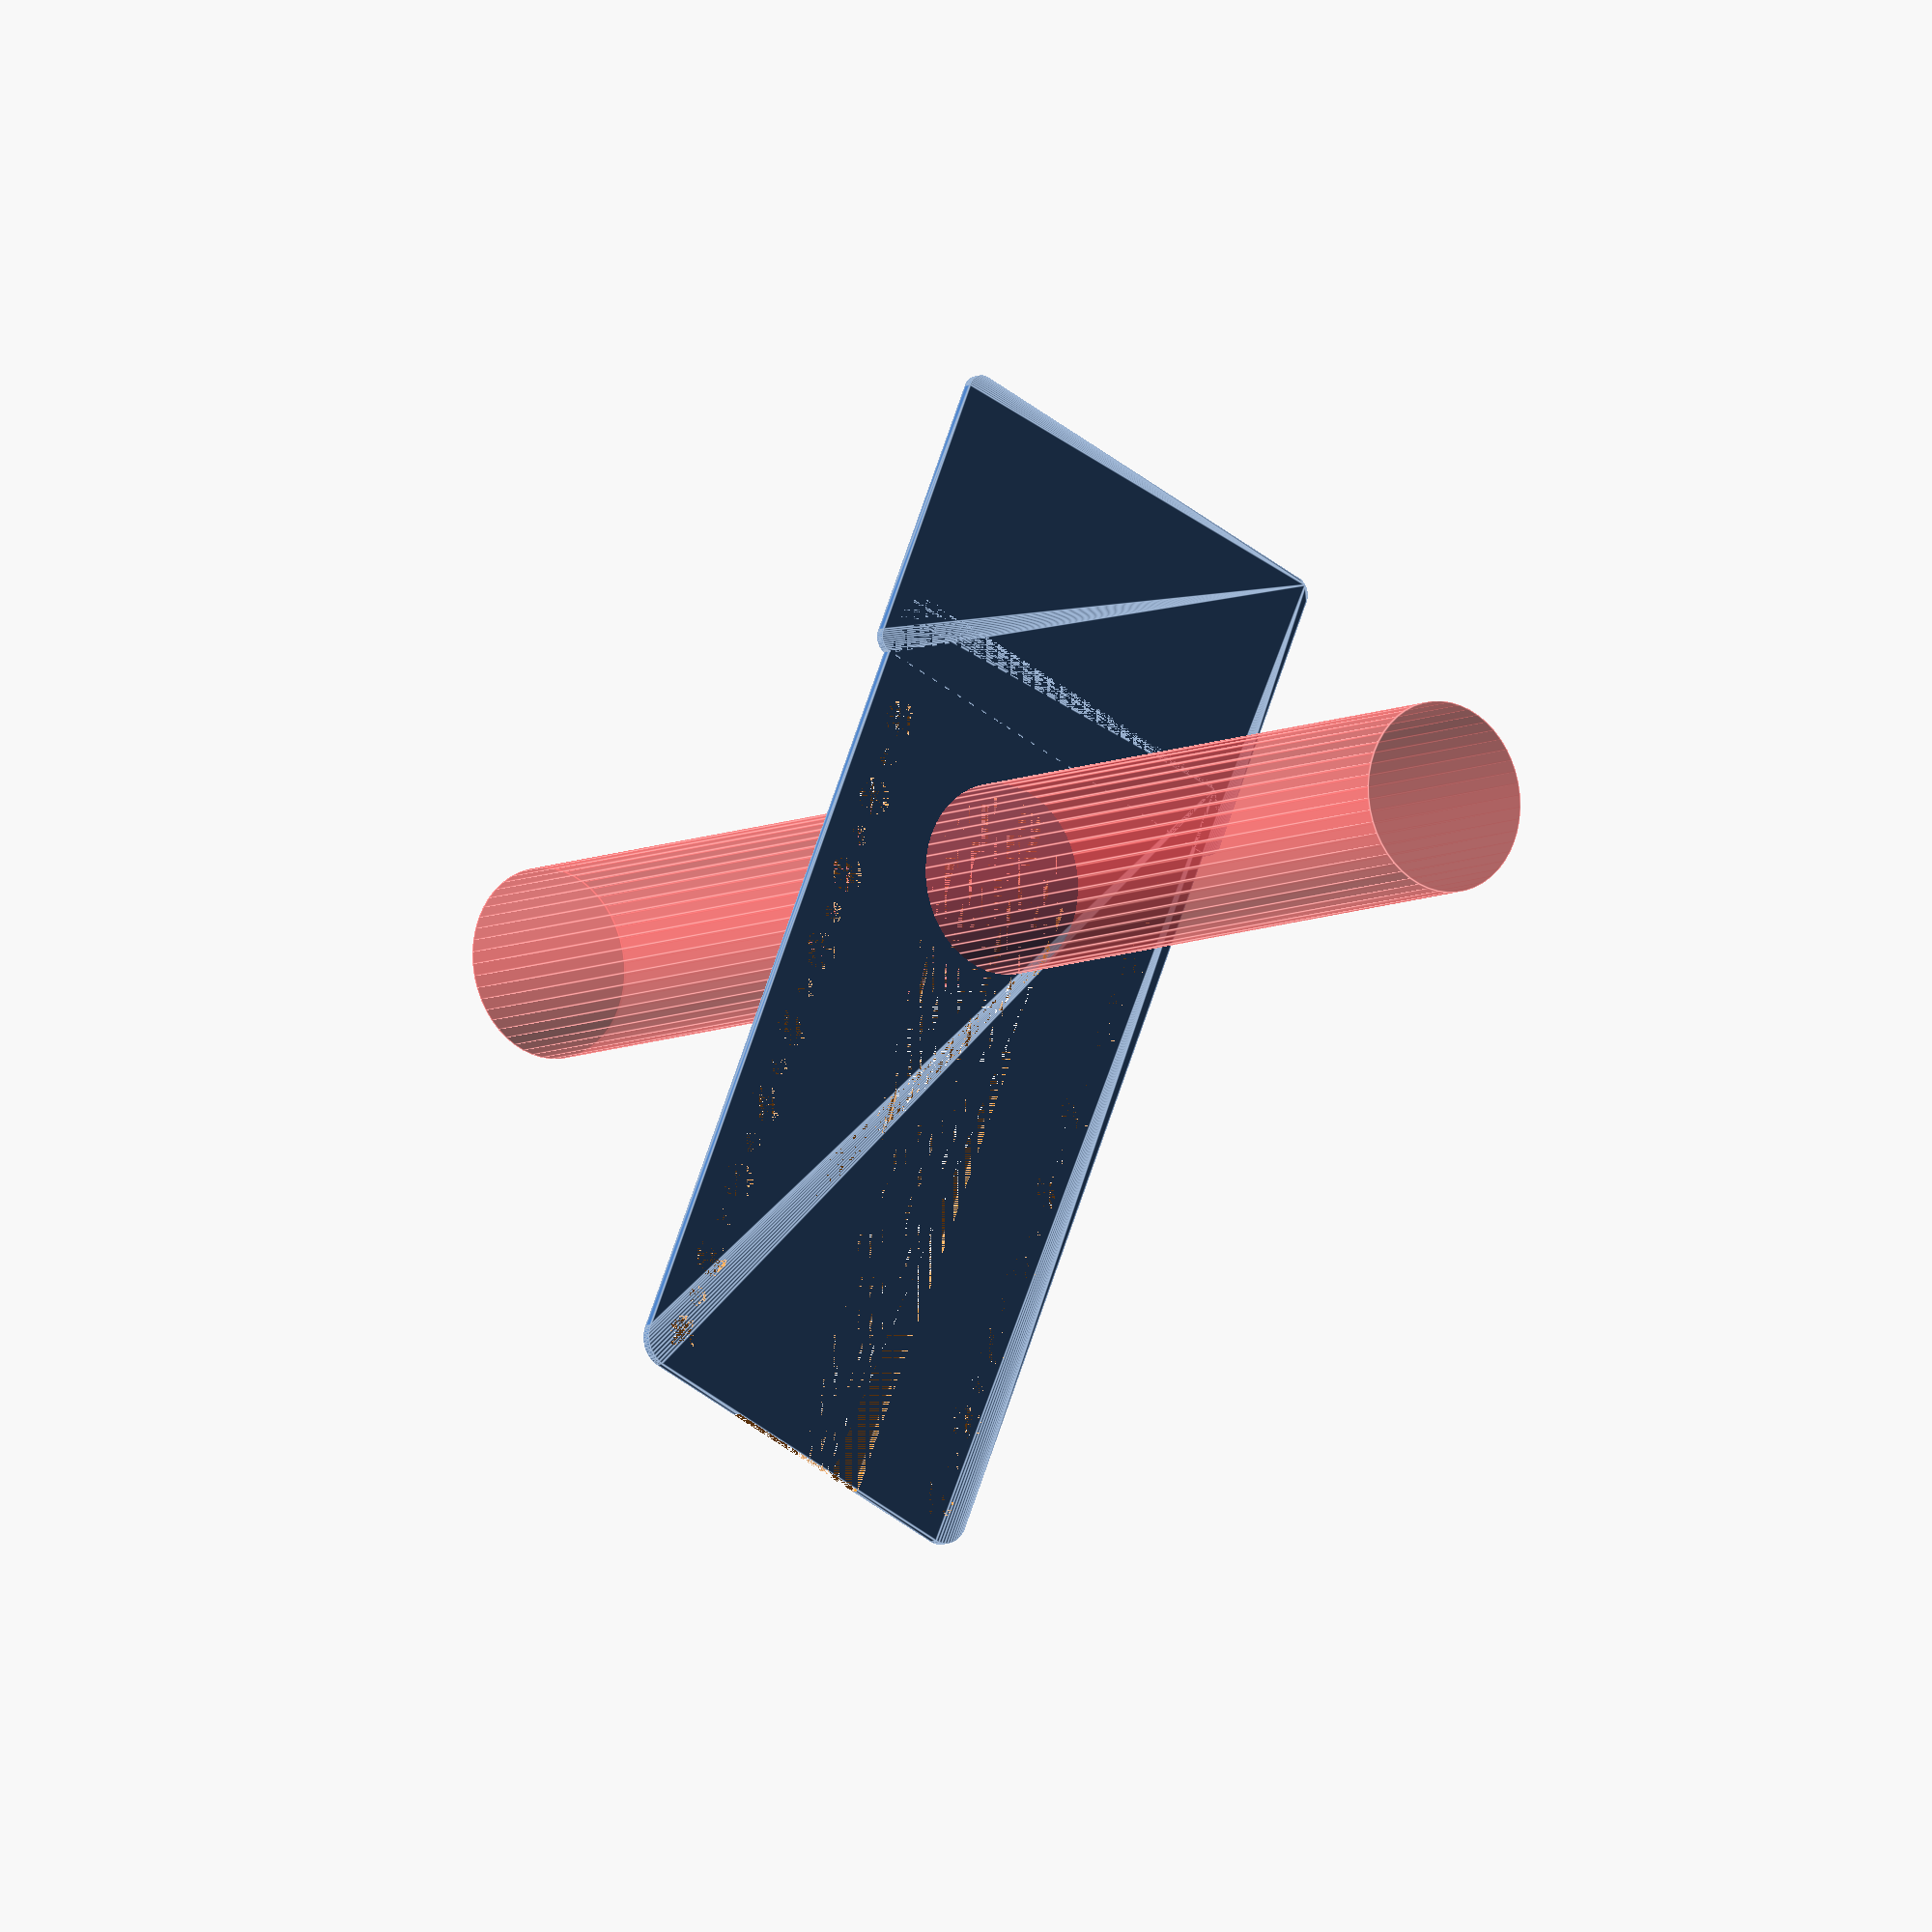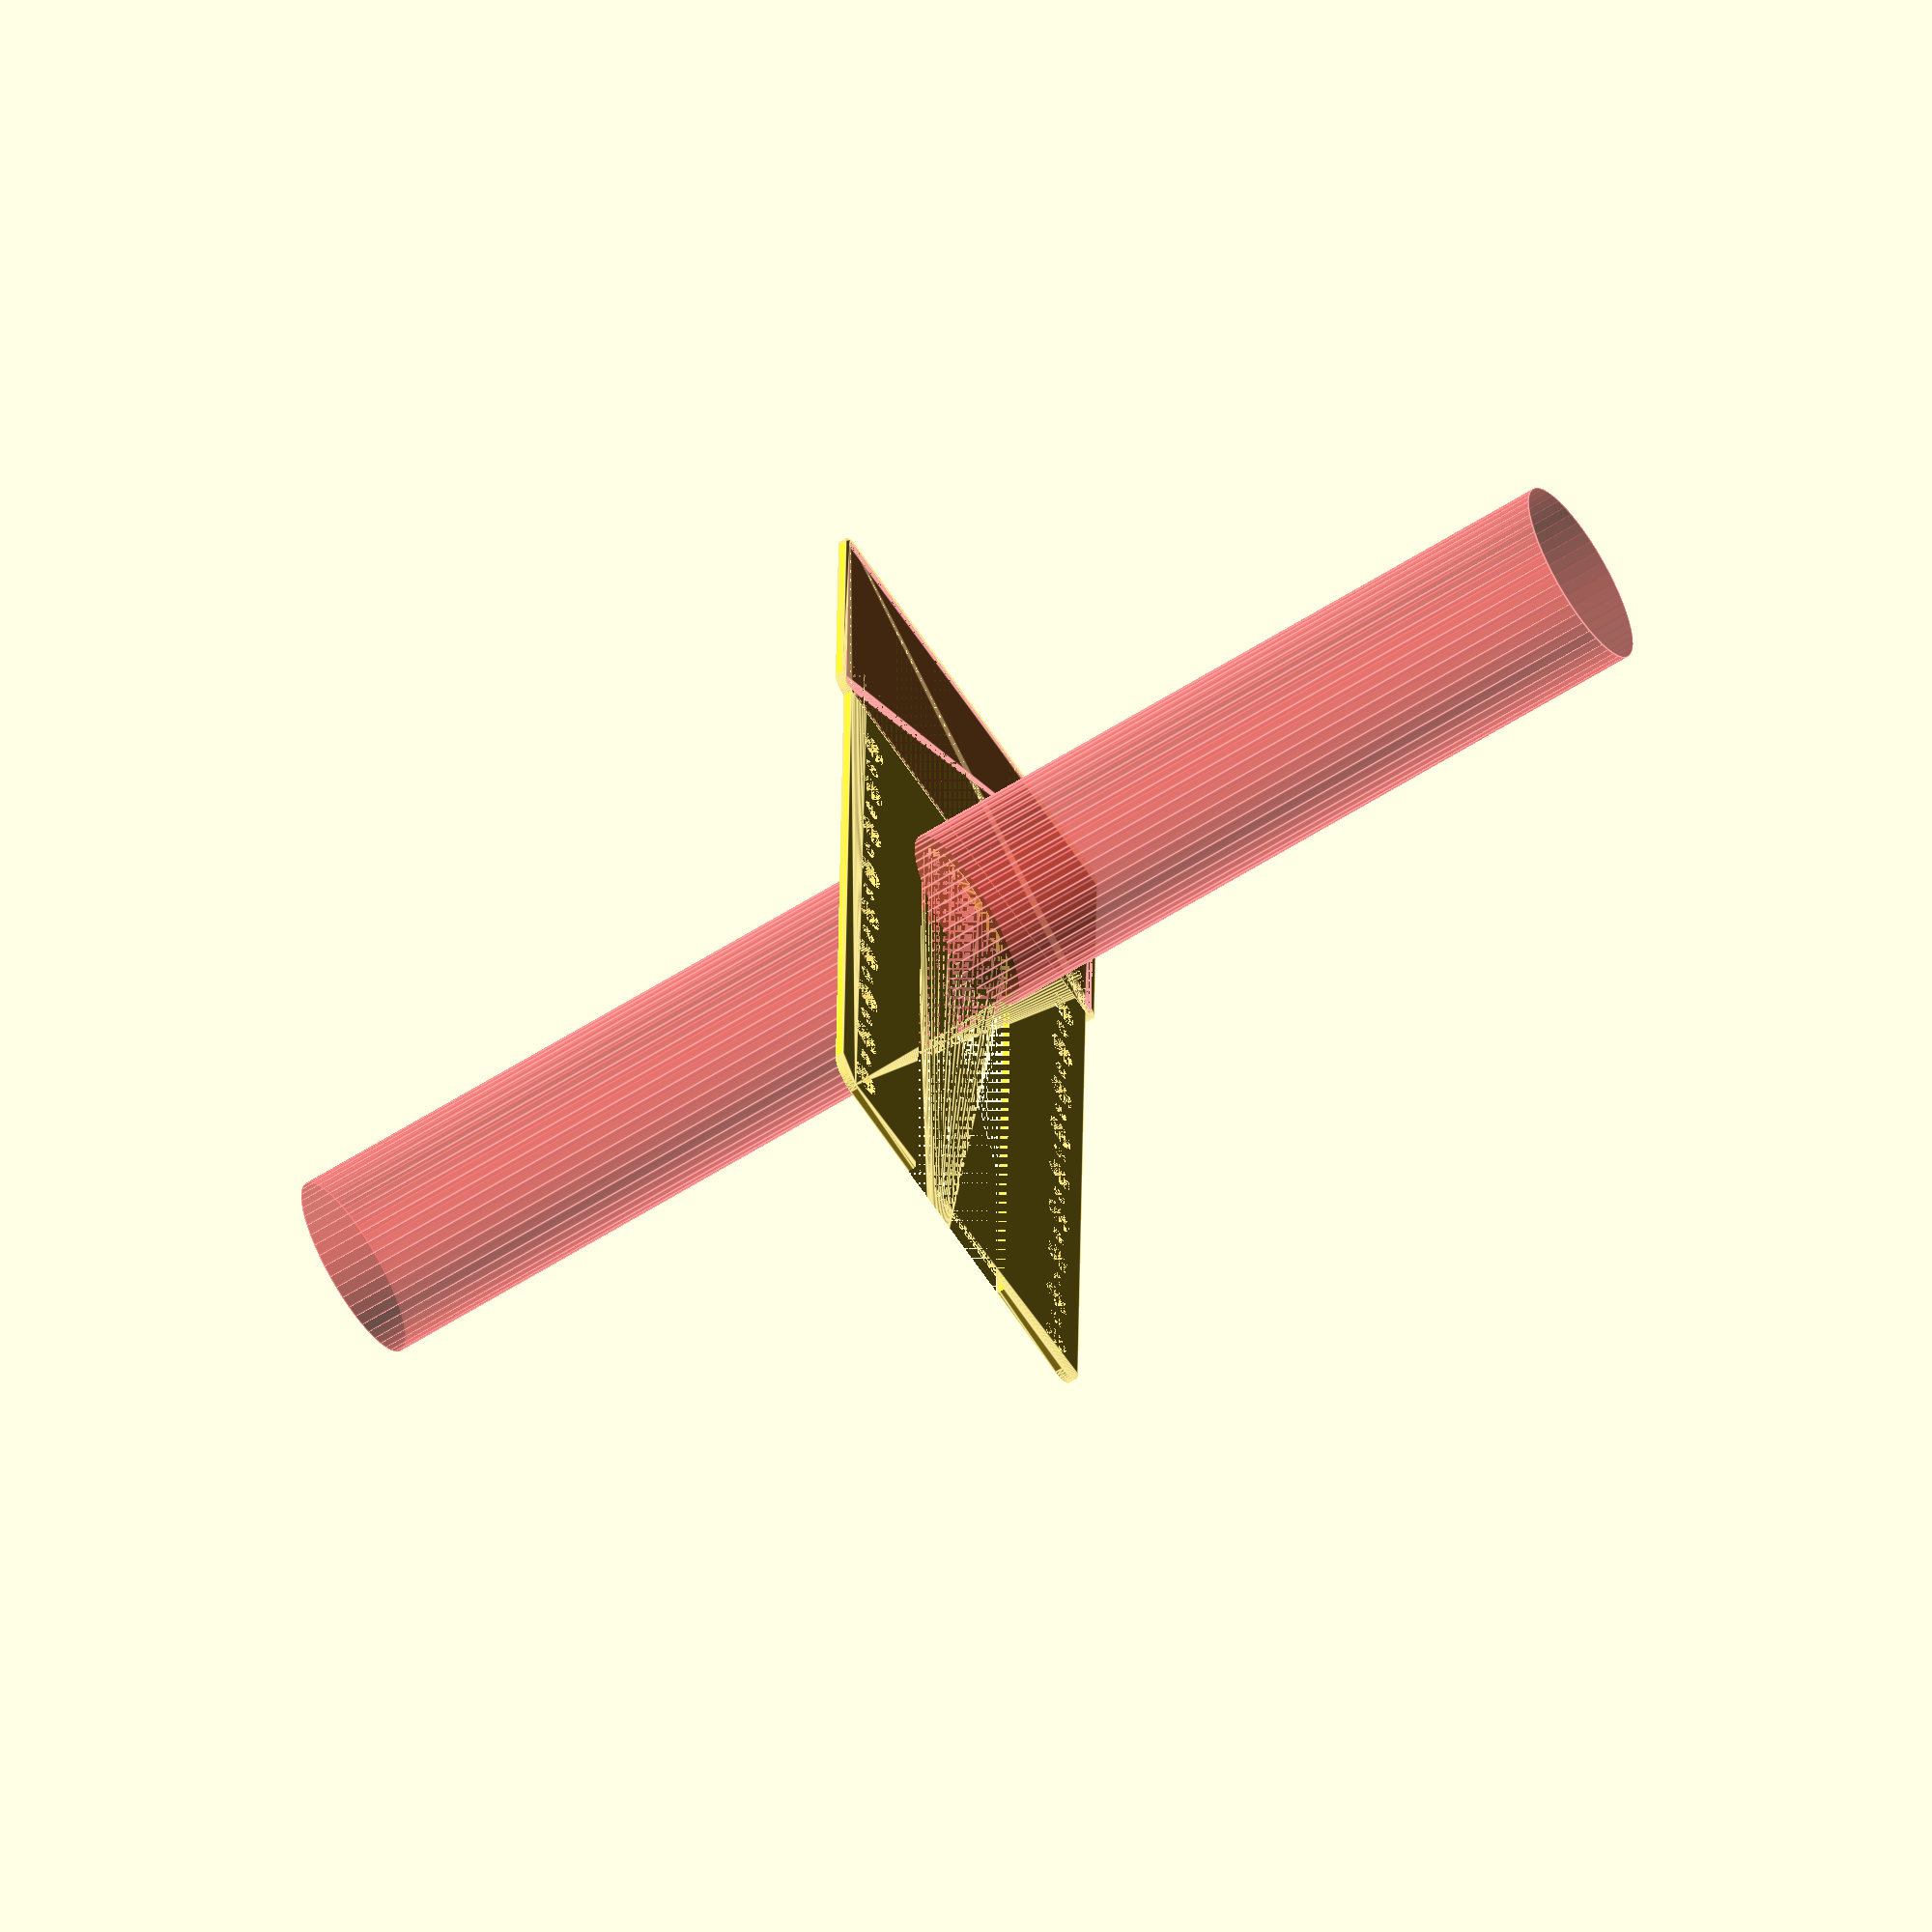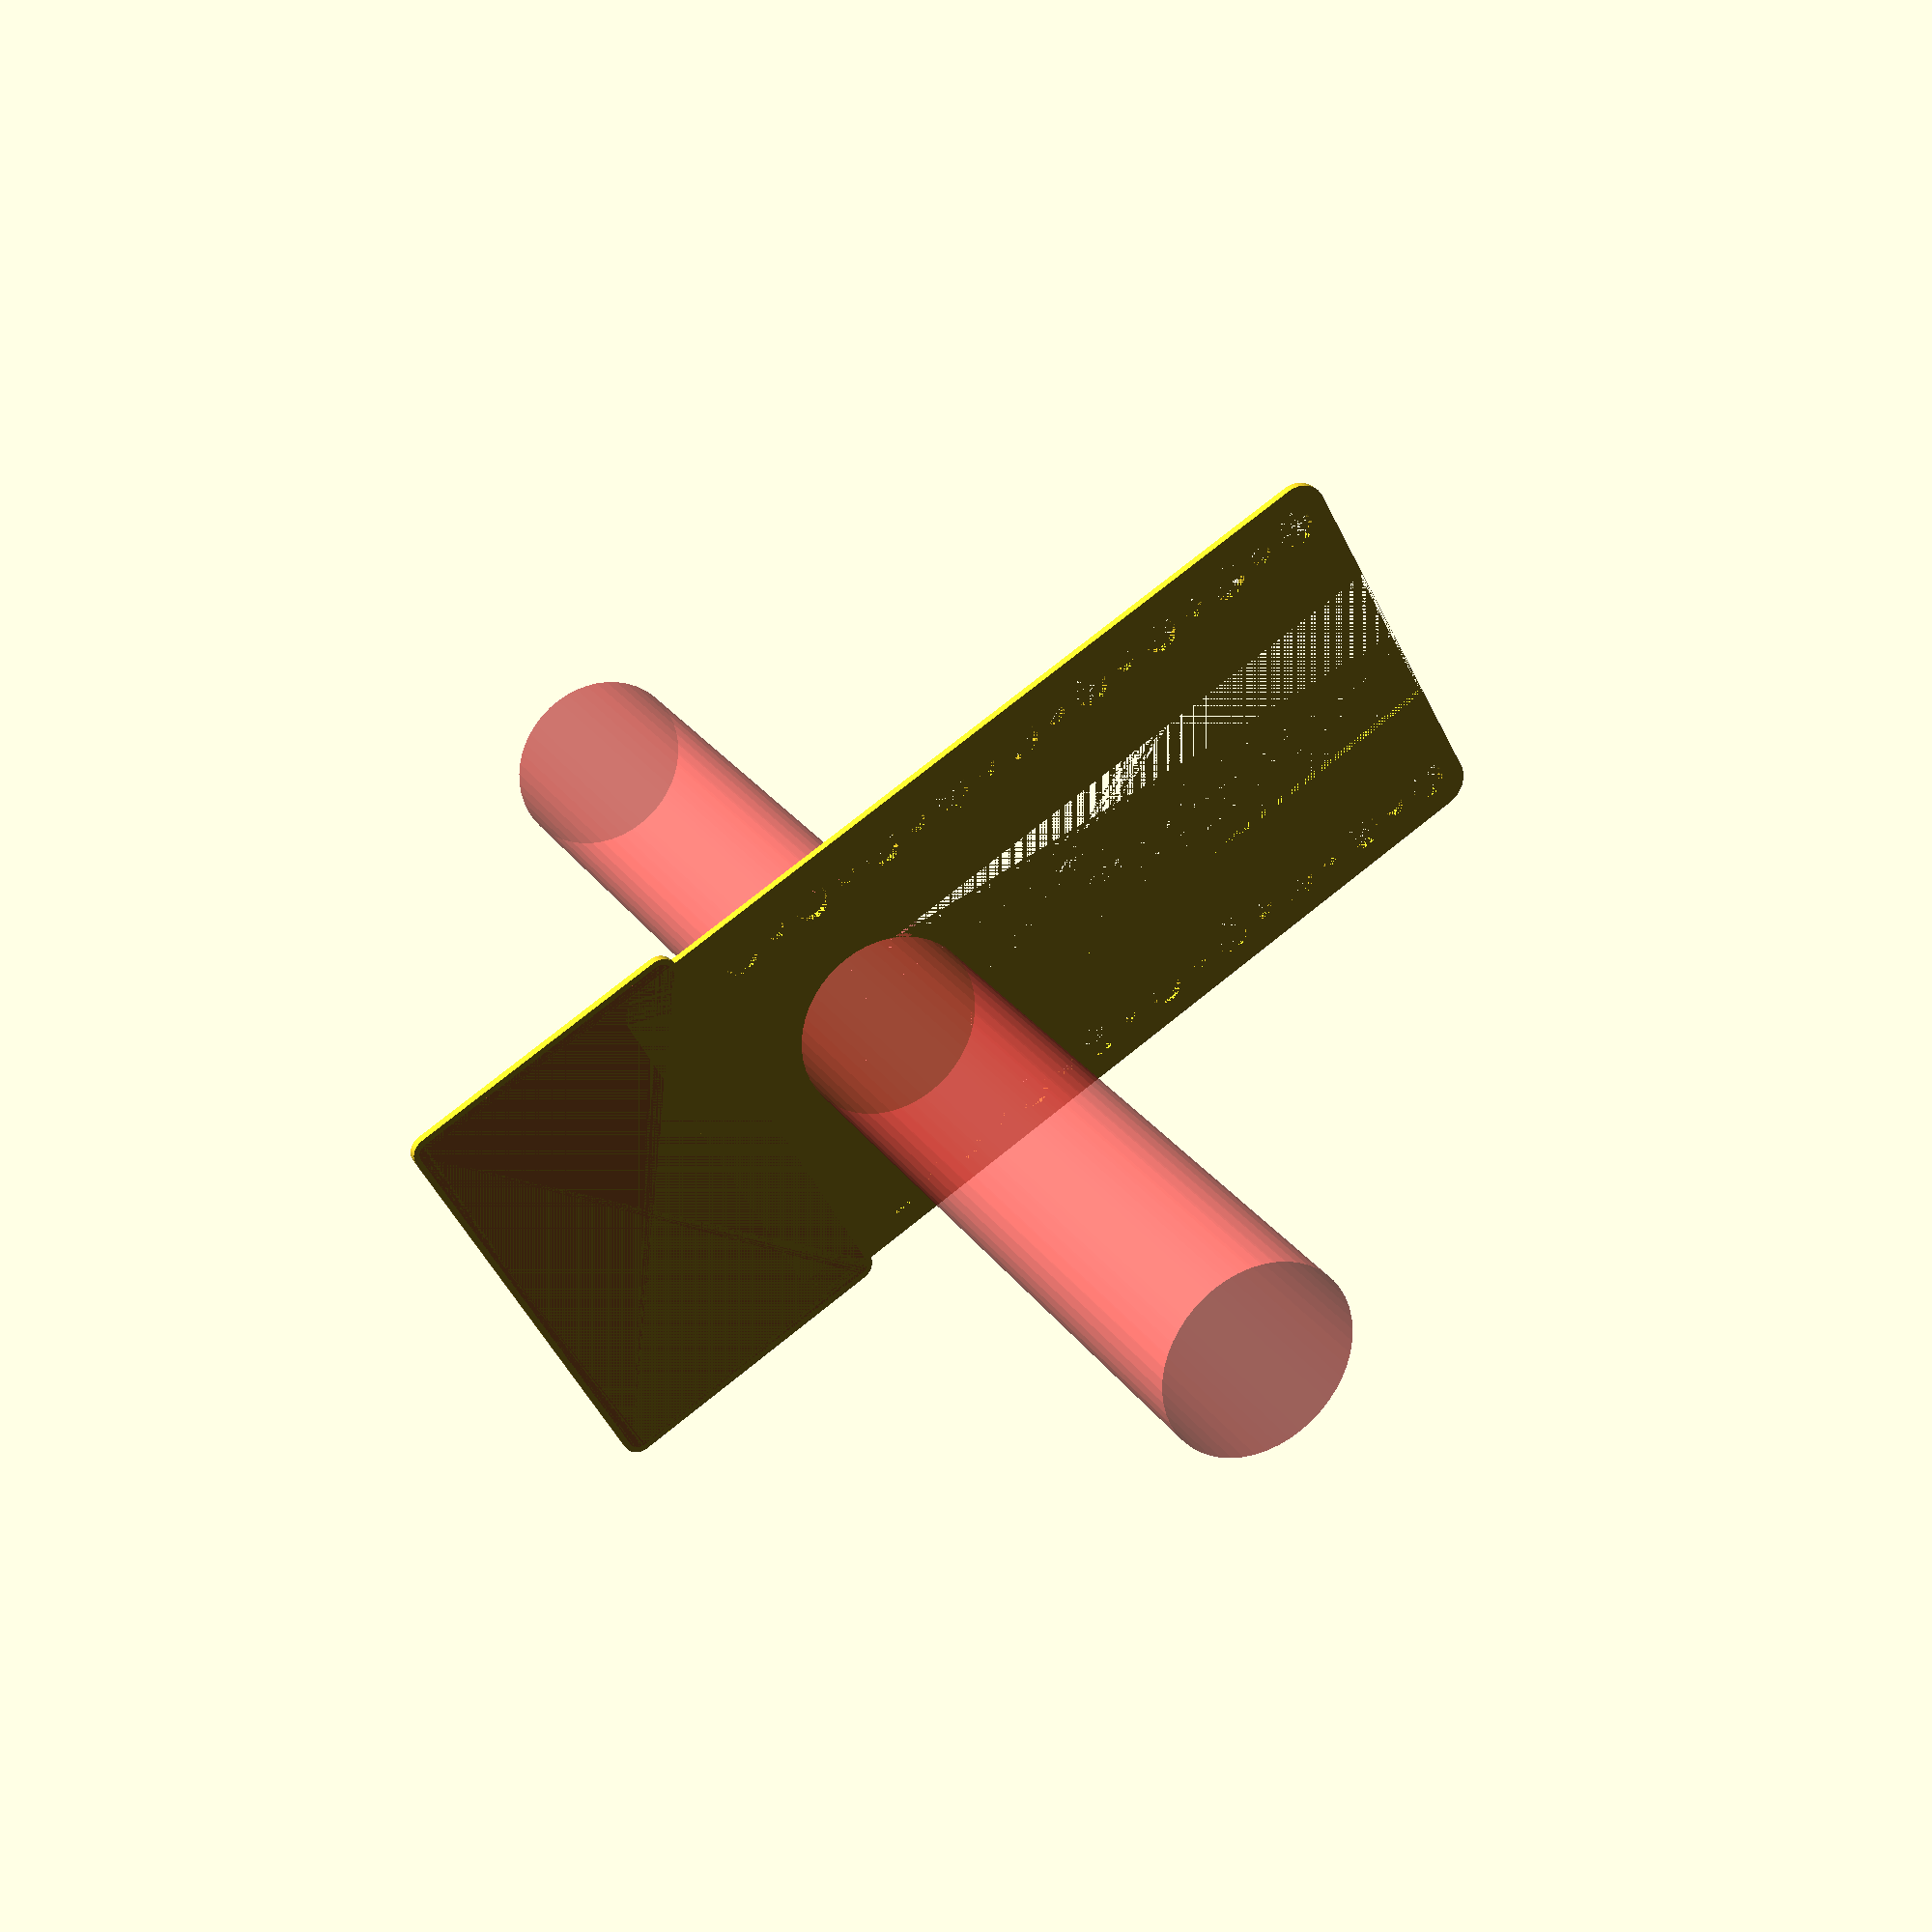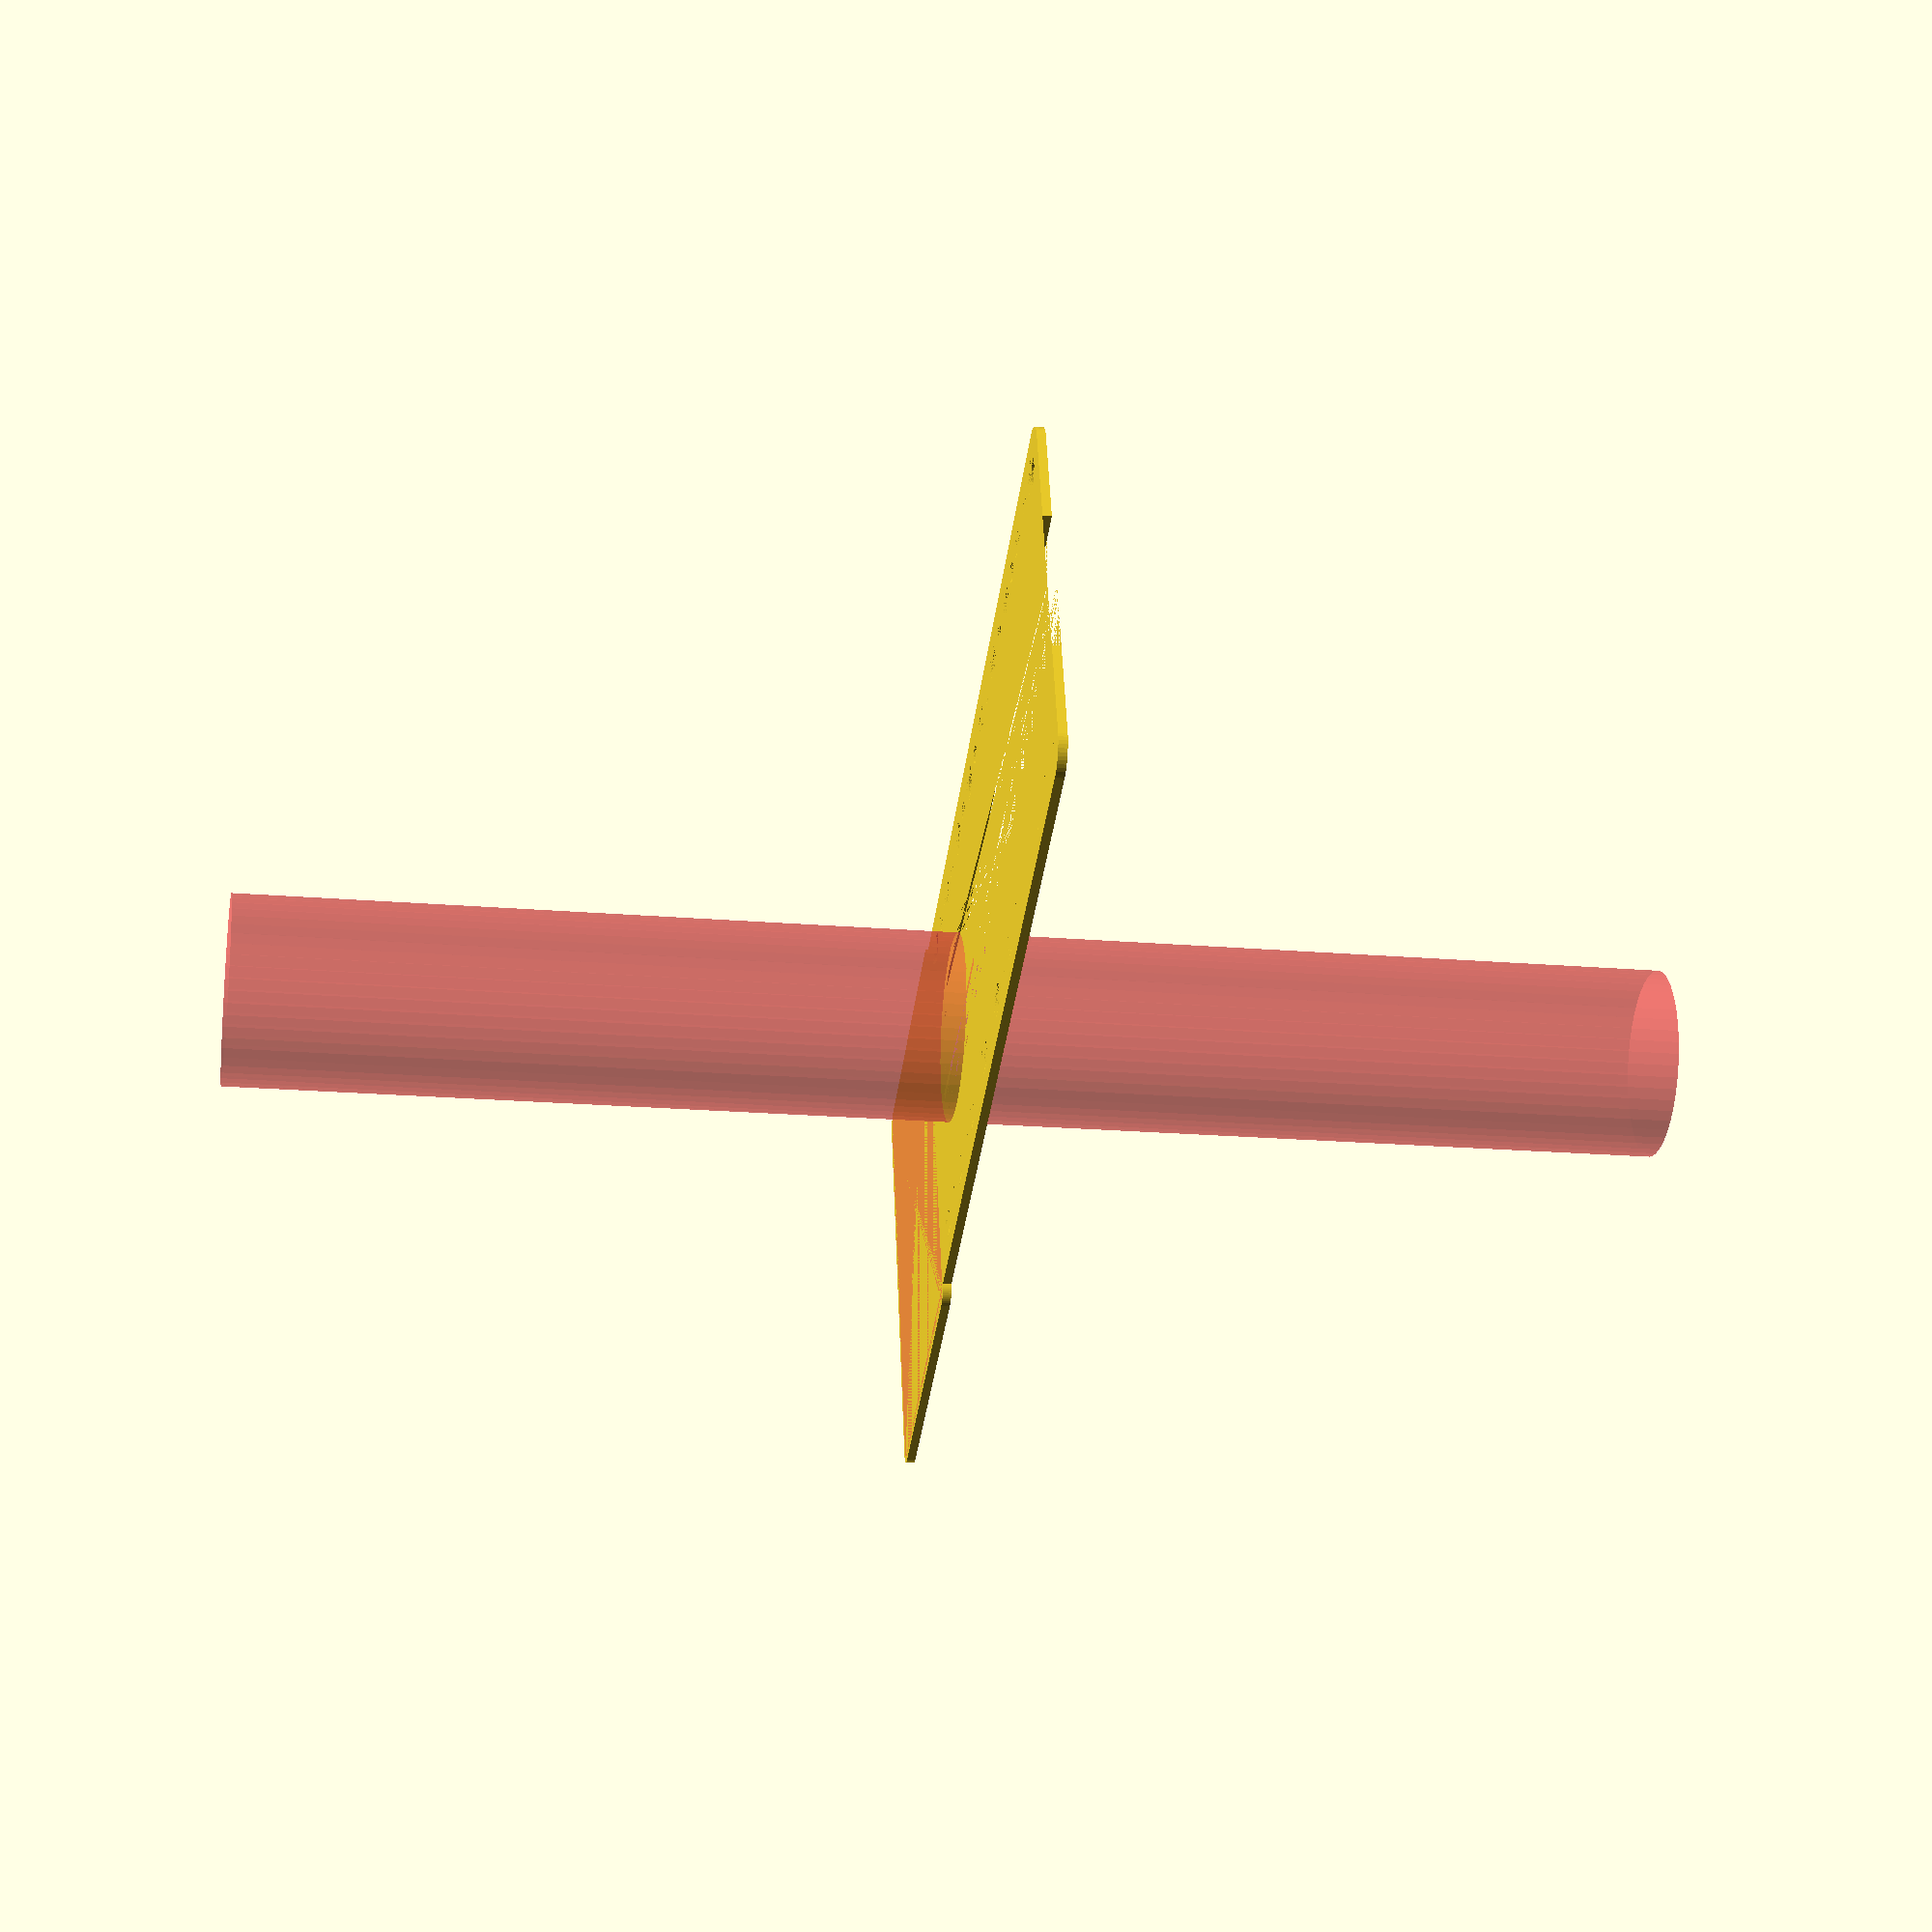
<openscad>
$fn = 50;


difference() {
	union() {
		translate(v = [0, -37.5000000000, 0]) {
			hull() {
				translate(v = [-32.0000000000, 69.5000000000, 0]) {
					cylinder(h = 1.5000000000, r = 5);
				}
				translate(v = [32.0000000000, 69.5000000000, 0]) {
					cylinder(h = 1.5000000000, r = 5);
				}
				translate(v = [-32.0000000000, -69.5000000000, 0]) {
					cylinder(h = 1.5000000000, r = 5);
				}
				translate(v = [32.0000000000, -69.5000000000, 0]) {
					cylinder(h = 1.5000000000, r = 5);
				}
			}
		}
		translate(v = [0, 51.5000000000, 0]) {
			hull() {
				translate(v = [-36.6000000000, 23.9000000000, 0]) {
					cylinder(h = 1.5000000000, r = 3.0000000000);
				}
				translate(v = [36.6000000000, 23.9000000000, 0]) {
					cylinder(h = 1.5000000000, r = 3.0000000000);
				}
				translate(v = [-36.6000000000, -23.9000000000, 0]) {
					cylinder(h = 1.5000000000, r = 3.0000000000);
				}
				translate(v = [36.6000000000, -23.9000000000, 0]) {
					cylinder(h = 1.5000000000, r = 3.0000000000);
				}
			}
		}
	}
	union() {
		translate(v = [-30.0000000000, -105.0000000000, 0]) {
			cylinder(h = 1.5000000000, r = 3.2500000000);
		}
		translate(v = [-30.0000000000, -90.0000000000, 0]) {
			cylinder(h = 1.5000000000, r = 3.2500000000);
		}
		translate(v = [-30.0000000000, -75.0000000000, 0]) {
			cylinder(h = 1.5000000000, r = 3.2500000000);
		}
		translate(v = [-30.0000000000, -60.0000000000, 0]) {
			cylinder(h = 1.5000000000, r = 3.2500000000);
		}
		translate(v = [-30.0000000000, -45.0000000000, 0]) {
			cylinder(h = 1.5000000000, r = 3.2500000000);
		}
		translate(v = [-30.0000000000, -30.0000000000, 0]) {
			cylinder(h = 1.5000000000, r = 3.2500000000);
		}
		translate(v = [-30.0000000000, -15.0000000000, 0]) {
			cylinder(h = 1.5000000000, r = 3.2500000000);
		}
		translate(v = [-30.0000000000, 0.0000000000, 0]) {
			cylinder(h = 1.5000000000, r = 3.2500000000);
		}
		translate(v = [-30.0000000000, 15.0000000000, 0]) {
			cylinder(h = 1.5000000000, r = 3.2500000000);
		}
		translate(v = [30.0000000000, -105.0000000000, 0]) {
			cylinder(h = 1.5000000000, r = 3.2500000000);
		}
		translate(v = [30.0000000000, -90.0000000000, 0]) {
			cylinder(h = 1.5000000000, r = 3.2500000000);
		}
		translate(v = [30.0000000000, -75.0000000000, 0]) {
			cylinder(h = 1.5000000000, r = 3.2500000000);
		}
		translate(v = [30.0000000000, -60.0000000000, 0]) {
			cylinder(h = 1.5000000000, r = 3.2500000000);
		}
		translate(v = [30.0000000000, -45.0000000000, 0]) {
			cylinder(h = 1.5000000000, r = 3.2500000000);
		}
		translate(v = [30.0000000000, -30.0000000000, 0]) {
			cylinder(h = 1.5000000000, r = 3.2500000000);
		}
		translate(v = [30.0000000000, -15.0000000000, 0]) {
			cylinder(h = 1.5000000000, r = 3.2500000000);
		}
		translate(v = [30.0000000000, 0.0000000000, 0]) {
			cylinder(h = 1.5000000000, r = 3.2500000000);
		}
		translate(v = [30.0000000000, 15.0000000000, 0]) {
			cylinder(h = 1.5000000000, r = 3.2500000000);
		}
		translate(v = [-30.0000000000, -105.0000000000, 0]) {
			cylinder(h = 1.5000000000, r = 1.8000000000);
		}
		translate(v = [-30.0000000000, -97.5000000000, 0]) {
			cylinder(h = 1.5000000000, r = 1.8000000000);
		}
		translate(v = [-30.0000000000, -90.0000000000, 0]) {
			cylinder(h = 1.5000000000, r = 1.8000000000);
		}
		translate(v = [-30.0000000000, -82.5000000000, 0]) {
			cylinder(h = 1.5000000000, r = 1.8000000000);
		}
		translate(v = [-30.0000000000, -75.0000000000, 0]) {
			cylinder(h = 1.5000000000, r = 1.8000000000);
		}
		translate(v = [-30.0000000000, -67.5000000000, 0]) {
			cylinder(h = 1.5000000000, r = 1.8000000000);
		}
		translate(v = [-30.0000000000, -60.0000000000, 0]) {
			cylinder(h = 1.5000000000, r = 1.8000000000);
		}
		translate(v = [-30.0000000000, -52.5000000000, 0]) {
			cylinder(h = 1.5000000000, r = 1.8000000000);
		}
		translate(v = [-30.0000000000, -45.0000000000, 0]) {
			cylinder(h = 1.5000000000, r = 1.8000000000);
		}
		translate(v = [-30.0000000000, -37.5000000000, 0]) {
			cylinder(h = 1.5000000000, r = 1.8000000000);
		}
		translate(v = [-30.0000000000, -30.0000000000, 0]) {
			cylinder(h = 1.5000000000, r = 1.8000000000);
		}
		translate(v = [-30.0000000000, -22.5000000000, 0]) {
			cylinder(h = 1.5000000000, r = 1.8000000000);
		}
		translate(v = [-30.0000000000, -15.0000000000, 0]) {
			cylinder(h = 1.5000000000, r = 1.8000000000);
		}
		translate(v = [-30.0000000000, -7.5000000000, 0]) {
			cylinder(h = 1.5000000000, r = 1.8000000000);
		}
		translate(v = [-30.0000000000, 0.0000000000, 0]) {
			cylinder(h = 1.5000000000, r = 1.8000000000);
		}
		translate(v = [-30.0000000000, 7.5000000000, 0]) {
			cylinder(h = 1.5000000000, r = 1.8000000000);
		}
		translate(v = [-30.0000000000, 15.0000000000, 0]) {
			cylinder(h = 1.5000000000, r = 1.8000000000);
		}
		translate(v = [30.0000000000, -105.0000000000, 0]) {
			cylinder(h = 1.5000000000, r = 1.8000000000);
		}
		translate(v = [30.0000000000, -97.5000000000, 0]) {
			cylinder(h = 1.5000000000, r = 1.8000000000);
		}
		translate(v = [30.0000000000, -90.0000000000, 0]) {
			cylinder(h = 1.5000000000, r = 1.8000000000);
		}
		translate(v = [30.0000000000, -82.5000000000, 0]) {
			cylinder(h = 1.5000000000, r = 1.8000000000);
		}
		translate(v = [30.0000000000, -75.0000000000, 0]) {
			cylinder(h = 1.5000000000, r = 1.8000000000);
		}
		translate(v = [30.0000000000, -67.5000000000, 0]) {
			cylinder(h = 1.5000000000, r = 1.8000000000);
		}
		translate(v = [30.0000000000, -60.0000000000, 0]) {
			cylinder(h = 1.5000000000, r = 1.8000000000);
		}
		translate(v = [30.0000000000, -52.5000000000, 0]) {
			cylinder(h = 1.5000000000, r = 1.8000000000);
		}
		translate(v = [30.0000000000, -45.0000000000, 0]) {
			cylinder(h = 1.5000000000, r = 1.8000000000);
		}
		translate(v = [30.0000000000, -37.5000000000, 0]) {
			cylinder(h = 1.5000000000, r = 1.8000000000);
		}
		translate(v = [30.0000000000, -30.0000000000, 0]) {
			cylinder(h = 1.5000000000, r = 1.8000000000);
		}
		translate(v = [30.0000000000, -22.5000000000, 0]) {
			cylinder(h = 1.5000000000, r = 1.8000000000);
		}
		translate(v = [30.0000000000, -15.0000000000, 0]) {
			cylinder(h = 1.5000000000, r = 1.8000000000);
		}
		translate(v = [30.0000000000, -7.5000000000, 0]) {
			cylinder(h = 1.5000000000, r = 1.8000000000);
		}
		translate(v = [30.0000000000, 0.0000000000, 0]) {
			cylinder(h = 1.5000000000, r = 1.8000000000);
		}
		translate(v = [30.0000000000, 7.5000000000, 0]) {
			cylinder(h = 1.5000000000, r = 1.8000000000);
		}
		translate(v = [30.0000000000, 15.0000000000, 0]) {
			cylinder(h = 1.5000000000, r = 1.8000000000);
		}
		translate(v = [-30.0000000000, -105.0000000000, 0]) {
			cylinder(h = 1.5000000000, r = 1.8000000000);
		}
		translate(v = [-30.0000000000, -97.5000000000, 0]) {
			cylinder(h = 1.5000000000, r = 1.8000000000);
		}
		translate(v = [-30.0000000000, -90.0000000000, 0]) {
			cylinder(h = 1.5000000000, r = 1.8000000000);
		}
		translate(v = [-30.0000000000, -82.5000000000, 0]) {
			cylinder(h = 1.5000000000, r = 1.8000000000);
		}
		translate(v = [-30.0000000000, -75.0000000000, 0]) {
			cylinder(h = 1.5000000000, r = 1.8000000000);
		}
		translate(v = [-30.0000000000, -67.5000000000, 0]) {
			cylinder(h = 1.5000000000, r = 1.8000000000);
		}
		translate(v = [-30.0000000000, -60.0000000000, 0]) {
			cylinder(h = 1.5000000000, r = 1.8000000000);
		}
		translate(v = [-30.0000000000, -52.5000000000, 0]) {
			cylinder(h = 1.5000000000, r = 1.8000000000);
		}
		translate(v = [-30.0000000000, -45.0000000000, 0]) {
			cylinder(h = 1.5000000000, r = 1.8000000000);
		}
		translate(v = [-30.0000000000, -37.5000000000, 0]) {
			cylinder(h = 1.5000000000, r = 1.8000000000);
		}
		translate(v = [-30.0000000000, -30.0000000000, 0]) {
			cylinder(h = 1.5000000000, r = 1.8000000000);
		}
		translate(v = [-30.0000000000, -22.5000000000, 0]) {
			cylinder(h = 1.5000000000, r = 1.8000000000);
		}
		translate(v = [-30.0000000000, -15.0000000000, 0]) {
			cylinder(h = 1.5000000000, r = 1.8000000000);
		}
		translate(v = [-30.0000000000, -7.5000000000, 0]) {
			cylinder(h = 1.5000000000, r = 1.8000000000);
		}
		translate(v = [-30.0000000000, 0.0000000000, 0]) {
			cylinder(h = 1.5000000000, r = 1.8000000000);
		}
		translate(v = [-30.0000000000, 7.5000000000, 0]) {
			cylinder(h = 1.5000000000, r = 1.8000000000);
		}
		translate(v = [-30.0000000000, 15.0000000000, 0]) {
			cylinder(h = 1.5000000000, r = 1.8000000000);
		}
		translate(v = [30.0000000000, -105.0000000000, 0]) {
			cylinder(h = 1.5000000000, r = 1.8000000000);
		}
		translate(v = [30.0000000000, -97.5000000000, 0]) {
			cylinder(h = 1.5000000000, r = 1.8000000000);
		}
		translate(v = [30.0000000000, -90.0000000000, 0]) {
			cylinder(h = 1.5000000000, r = 1.8000000000);
		}
		translate(v = [30.0000000000, -82.5000000000, 0]) {
			cylinder(h = 1.5000000000, r = 1.8000000000);
		}
		translate(v = [30.0000000000, -75.0000000000, 0]) {
			cylinder(h = 1.5000000000, r = 1.8000000000);
		}
		translate(v = [30.0000000000, -67.5000000000, 0]) {
			cylinder(h = 1.5000000000, r = 1.8000000000);
		}
		translate(v = [30.0000000000, -60.0000000000, 0]) {
			cylinder(h = 1.5000000000, r = 1.8000000000);
		}
		translate(v = [30.0000000000, -52.5000000000, 0]) {
			cylinder(h = 1.5000000000, r = 1.8000000000);
		}
		translate(v = [30.0000000000, -45.0000000000, 0]) {
			cylinder(h = 1.5000000000, r = 1.8000000000);
		}
		translate(v = [30.0000000000, -37.5000000000, 0]) {
			cylinder(h = 1.5000000000, r = 1.8000000000);
		}
		translate(v = [30.0000000000, -30.0000000000, 0]) {
			cylinder(h = 1.5000000000, r = 1.8000000000);
		}
		translate(v = [30.0000000000, -22.5000000000, 0]) {
			cylinder(h = 1.5000000000, r = 1.8000000000);
		}
		translate(v = [30.0000000000, -15.0000000000, 0]) {
			cylinder(h = 1.5000000000, r = 1.8000000000);
		}
		translate(v = [30.0000000000, -7.5000000000, 0]) {
			cylinder(h = 1.5000000000, r = 1.8000000000);
		}
		translate(v = [30.0000000000, 0.0000000000, 0]) {
			cylinder(h = 1.5000000000, r = 1.8000000000);
		}
		translate(v = [30.0000000000, 7.5000000000, 0]) {
			cylinder(h = 1.5000000000, r = 1.8000000000);
		}
		translate(v = [30.0000000000, 15.0000000000, 0]) {
			cylinder(h = 1.5000000000, r = 1.8000000000);
		}
		translate(v = [-30.0000000000, -105.0000000000, 0]) {
			cylinder(h = 1.5000000000, r = 1.8000000000);
		}
		translate(v = [-30.0000000000, -97.5000000000, 0]) {
			cylinder(h = 1.5000000000, r = 1.8000000000);
		}
		translate(v = [-30.0000000000, -90.0000000000, 0]) {
			cylinder(h = 1.5000000000, r = 1.8000000000);
		}
		translate(v = [-30.0000000000, -82.5000000000, 0]) {
			cylinder(h = 1.5000000000, r = 1.8000000000);
		}
		translate(v = [-30.0000000000, -75.0000000000, 0]) {
			cylinder(h = 1.5000000000, r = 1.8000000000);
		}
		translate(v = [-30.0000000000, -67.5000000000, 0]) {
			cylinder(h = 1.5000000000, r = 1.8000000000);
		}
		translate(v = [-30.0000000000, -60.0000000000, 0]) {
			cylinder(h = 1.5000000000, r = 1.8000000000);
		}
		translate(v = [-30.0000000000, -52.5000000000, 0]) {
			cylinder(h = 1.5000000000, r = 1.8000000000);
		}
		translate(v = [-30.0000000000, -45.0000000000, 0]) {
			cylinder(h = 1.5000000000, r = 1.8000000000);
		}
		translate(v = [-30.0000000000, -37.5000000000, 0]) {
			cylinder(h = 1.5000000000, r = 1.8000000000);
		}
		translate(v = [-30.0000000000, -30.0000000000, 0]) {
			cylinder(h = 1.5000000000, r = 1.8000000000);
		}
		translate(v = [-30.0000000000, -22.5000000000, 0]) {
			cylinder(h = 1.5000000000, r = 1.8000000000);
		}
		translate(v = [-30.0000000000, -15.0000000000, 0]) {
			cylinder(h = 1.5000000000, r = 1.8000000000);
		}
		translate(v = [-30.0000000000, -7.5000000000, 0]) {
			cylinder(h = 1.5000000000, r = 1.8000000000);
		}
		translate(v = [-30.0000000000, 0.0000000000, 0]) {
			cylinder(h = 1.5000000000, r = 1.8000000000);
		}
		translate(v = [-30.0000000000, 7.5000000000, 0]) {
			cylinder(h = 1.5000000000, r = 1.8000000000);
		}
		translate(v = [-30.0000000000, 15.0000000000, 0]) {
			cylinder(h = 1.5000000000, r = 1.8000000000);
		}
		translate(v = [30.0000000000, -105.0000000000, 0]) {
			cylinder(h = 1.5000000000, r = 1.8000000000);
		}
		translate(v = [30.0000000000, -97.5000000000, 0]) {
			cylinder(h = 1.5000000000, r = 1.8000000000);
		}
		translate(v = [30.0000000000, -90.0000000000, 0]) {
			cylinder(h = 1.5000000000, r = 1.8000000000);
		}
		translate(v = [30.0000000000, -82.5000000000, 0]) {
			cylinder(h = 1.5000000000, r = 1.8000000000);
		}
		translate(v = [30.0000000000, -75.0000000000, 0]) {
			cylinder(h = 1.5000000000, r = 1.8000000000);
		}
		translate(v = [30.0000000000, -67.5000000000, 0]) {
			cylinder(h = 1.5000000000, r = 1.8000000000);
		}
		translate(v = [30.0000000000, -60.0000000000, 0]) {
			cylinder(h = 1.5000000000, r = 1.8000000000);
		}
		translate(v = [30.0000000000, -52.5000000000, 0]) {
			cylinder(h = 1.5000000000, r = 1.8000000000);
		}
		translate(v = [30.0000000000, -45.0000000000, 0]) {
			cylinder(h = 1.5000000000, r = 1.8000000000);
		}
		translate(v = [30.0000000000, -37.5000000000, 0]) {
			cylinder(h = 1.5000000000, r = 1.8000000000);
		}
		translate(v = [30.0000000000, -30.0000000000, 0]) {
			cylinder(h = 1.5000000000, r = 1.8000000000);
		}
		translate(v = [30.0000000000, -22.5000000000, 0]) {
			cylinder(h = 1.5000000000, r = 1.8000000000);
		}
		translate(v = [30.0000000000, -15.0000000000, 0]) {
			cylinder(h = 1.5000000000, r = 1.8000000000);
		}
		translate(v = [30.0000000000, -7.5000000000, 0]) {
			cylinder(h = 1.5000000000, r = 1.8000000000);
		}
		translate(v = [30.0000000000, 0.0000000000, 0]) {
			cylinder(h = 1.5000000000, r = 1.8000000000);
		}
		translate(v = [30.0000000000, 7.5000000000, 0]) {
			cylinder(h = 1.5000000000, r = 1.8000000000);
		}
		translate(v = [30.0000000000, 15.0000000000, 0]) {
			cylinder(h = 1.5000000000, r = 1.8000000000);
		}
		translate(v = [0, -67.5000000000, 0]) {
			hull() {
				translate(v = [-0.0000000000, 67.5000000000, 0]) {
					cylinder(h = 1.5000000000, r = 14.0000000000);
				}
				translate(v = [0.0000000000, 67.5000000000, 0]) {
					cylinder(h = 1.5000000000, r = 14.0000000000);
				}
				translate(v = [-0.0000000000, -67.5000000000, 0]) {
					cylinder(h = 1.5000000000, r = 14.0000000000);
				}
				translate(v = [0.0000000000, -67.5000000000, 0]) {
					cylinder(h = 1.5000000000, r = 14.0000000000);
				}
			}
		}
		#translate(v = [0, 0, -125.0000000000]) {
			cylinder(h = 250, r = 16.5000000000);
		}
		translate(v = [0, 51.5000000000, 0]) {
			#hull() {
				translate(v = [-36.6000000000, 23.9000000000, 0]) {
					cylinder(h = 0.5000000000, r = 2.0000000000);
				}
				translate(v = [36.6000000000, 23.9000000000, 0]) {
					cylinder(h = 0.5000000000, r = 2.0000000000);
				}
				translate(v = [-36.6000000000, -23.9000000000, 0]) {
					cylinder(h = 0.5000000000, r = 2.0000000000);
				}
				translate(v = [36.6000000000, -23.9000000000, 0]) {
					cylinder(h = 0.5000000000, r = 2.0000000000);
				}
			}
		}
	}
}
</openscad>
<views>
elev=8.3 azim=23.1 roll=322.2 proj=o view=edges
elev=241.0 azim=178.9 roll=57.1 proj=o view=edges
elev=153.9 azim=298.7 roll=27.1 proj=p view=solid
elev=22.4 azim=107.2 roll=262.0 proj=p view=solid
</views>
